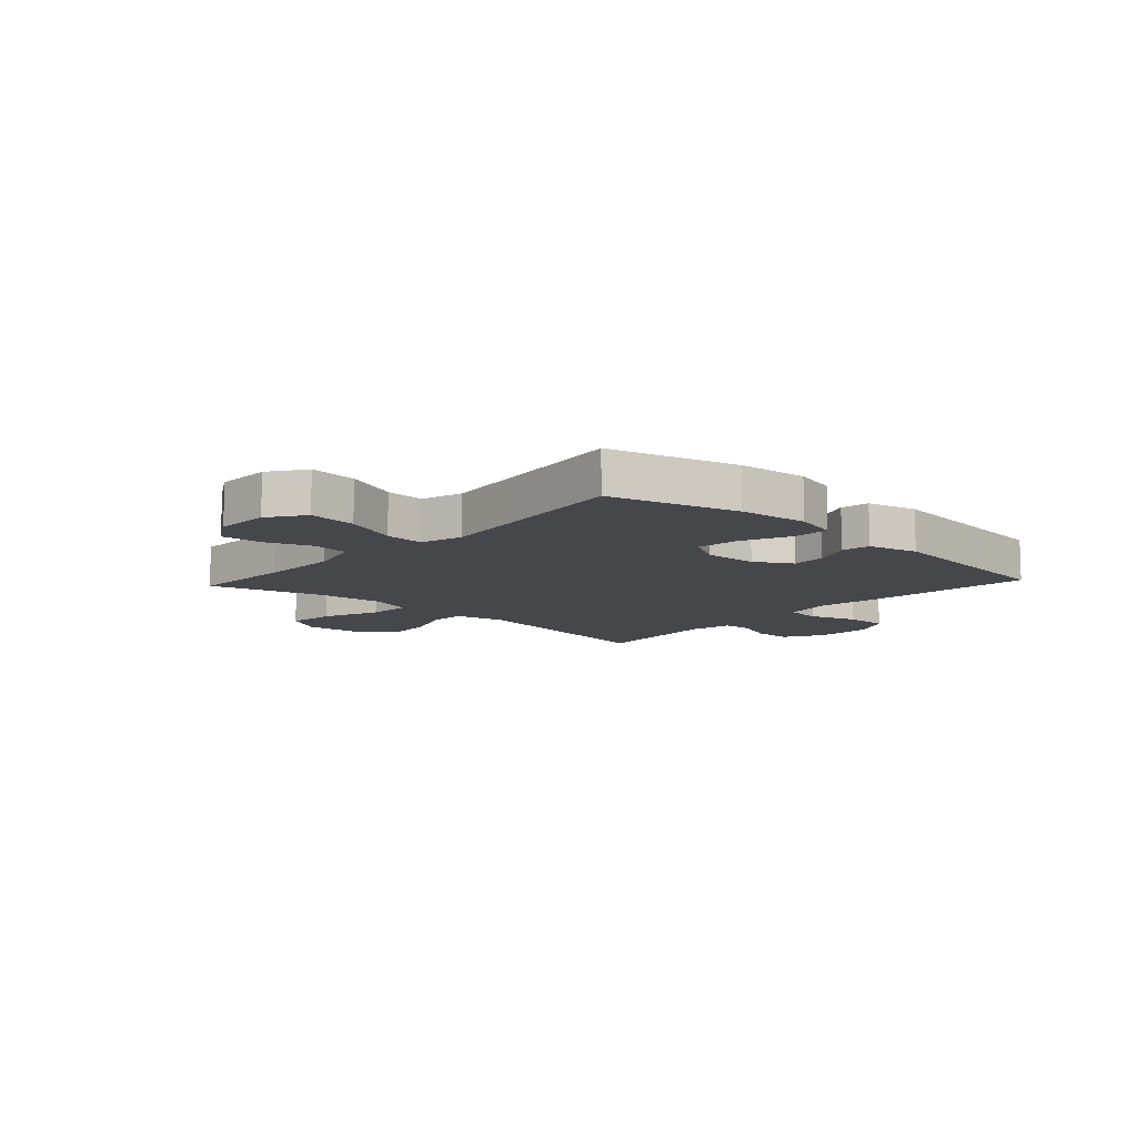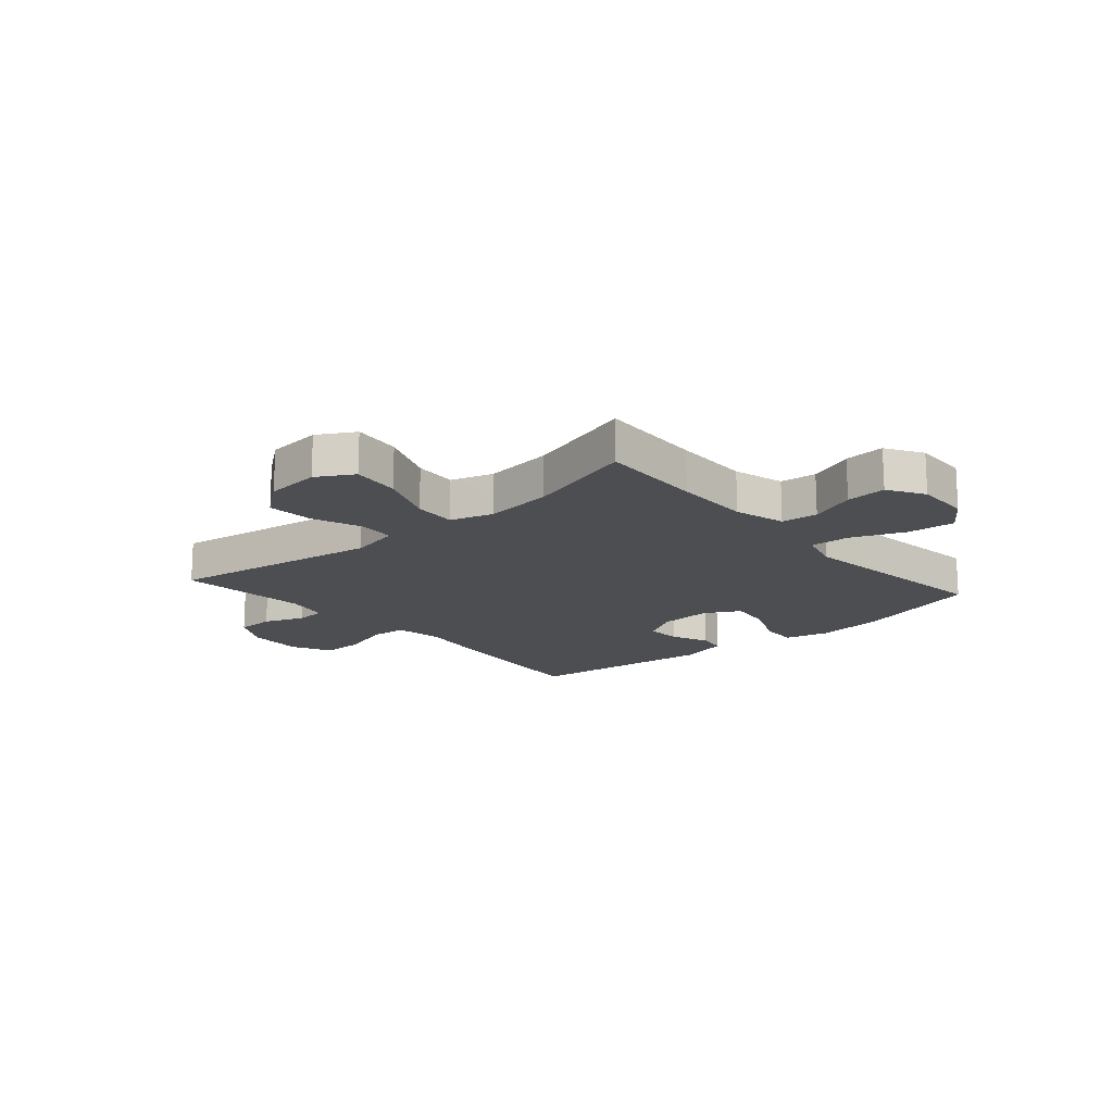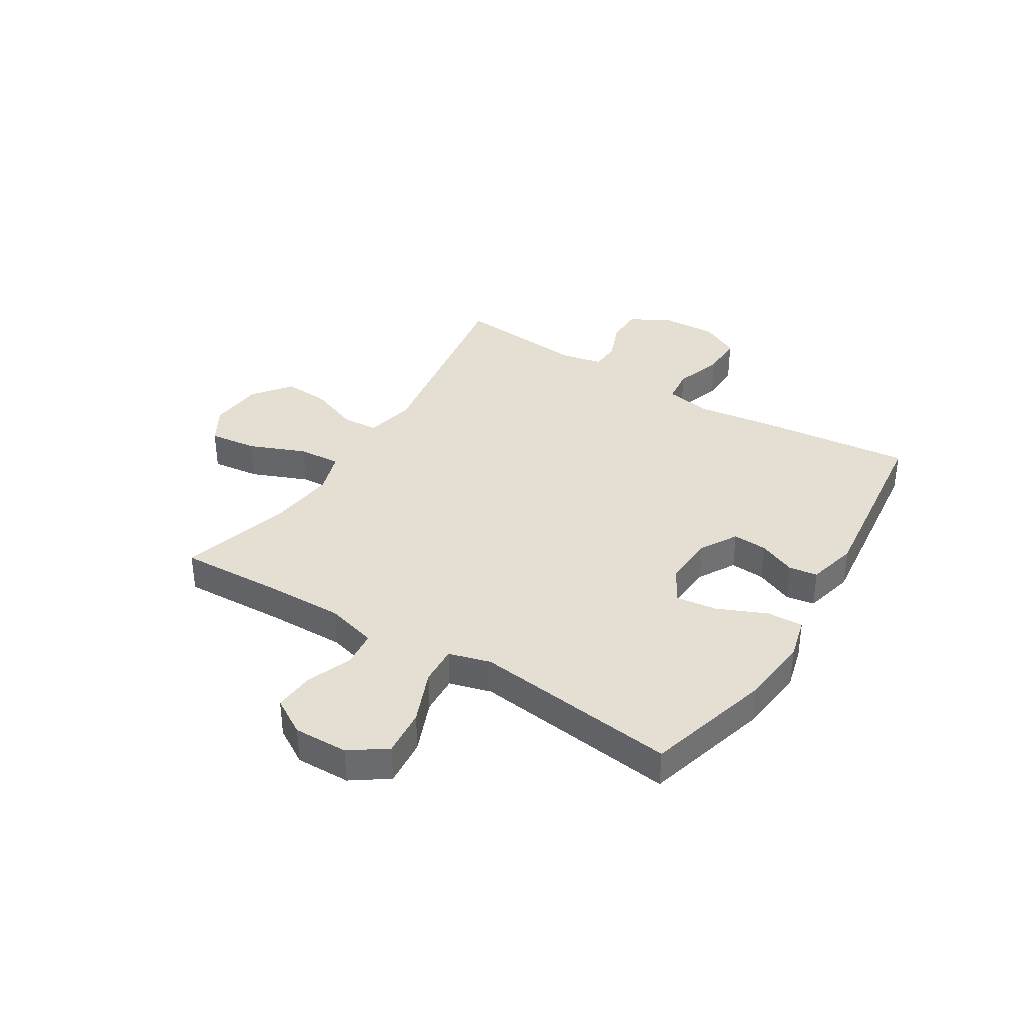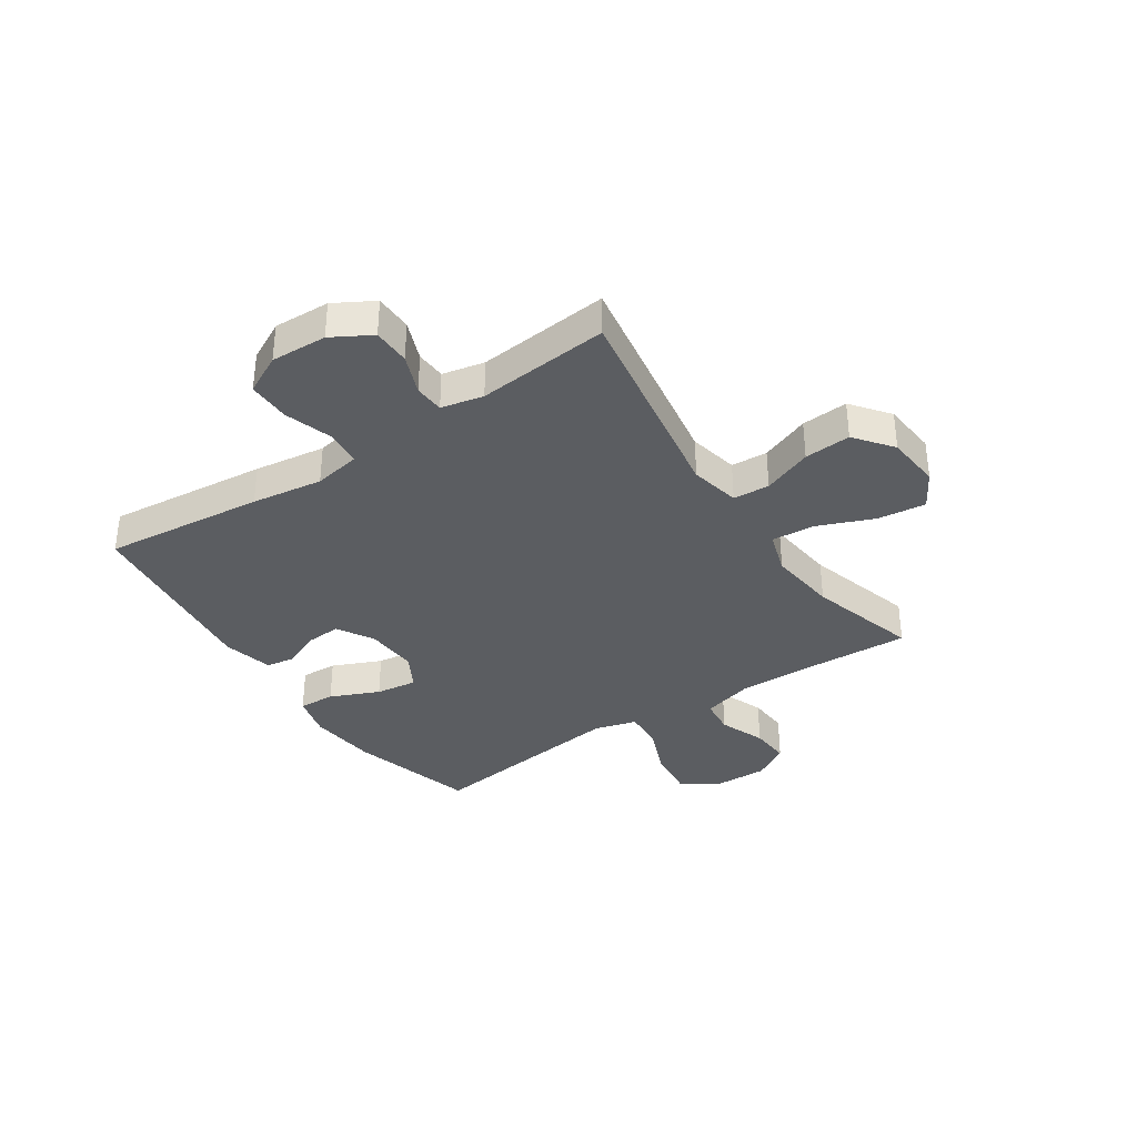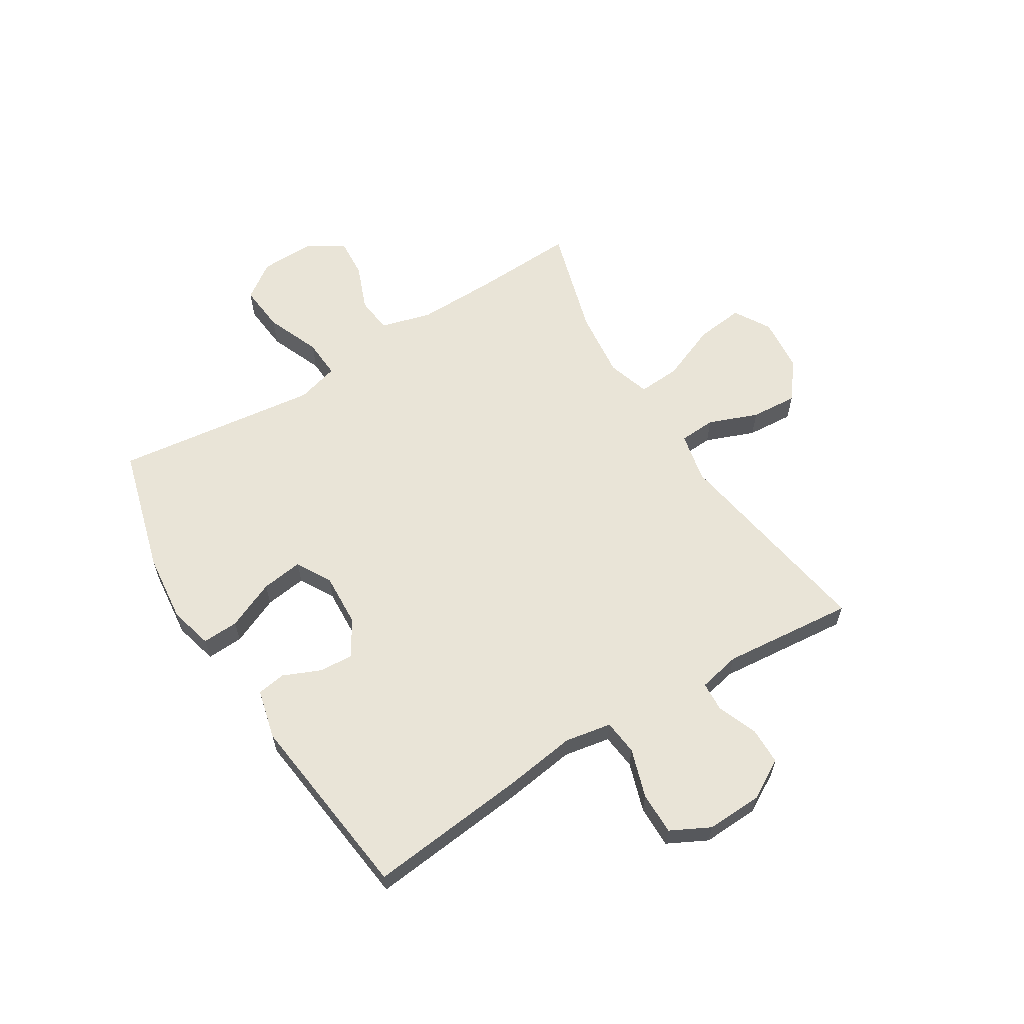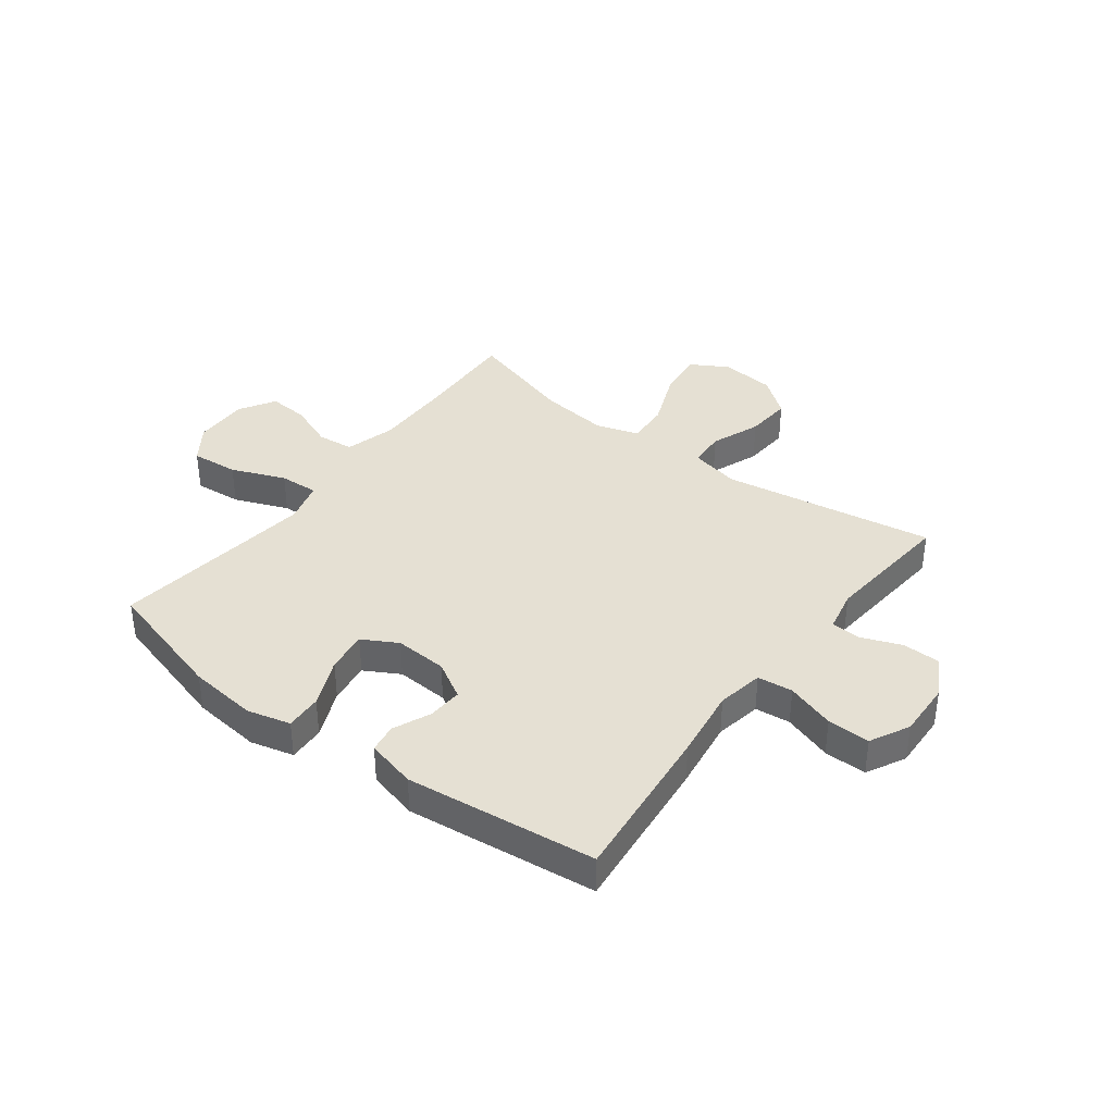
<metadata>
{"format":"obj","ext":"obj","renderer":"f3d","projection":"perspective","resolution":1024,"background":"white","views":[{"elev":-10.5,"azim":-42.6,"up":"+Y"},{"elev":-16.6,"azim":-138.9,"up":"+Y"},{"elev":36.9,"azim":-58.2,"up":"+Y"},{"elev":-35.6,"azim":123.8,"up":"+Y"},{"elev":61.2,"azim":58.2,"up":"+Y"},{"elev":38.0,"azim":37.2,"up":"+Y"}]}
</metadata>
<code>
v 0.5 0.07 -0.5
v 0.122 0.07 -0.438
v 0.033 0.07 -0.457
v 0.029 0.07 -0.522
v 0.063 0.07 -0.61
v 0.069 0.07 -0.693
v 0.002 0.07 -0.745
v -0.096 0.07 -0.754
v -0.161 0.07 -0.716
v -0.151 0.07 -0.63
v -0.11 0.07 -0.529
v -0.105 0.07 -0.453
v -0.181 0.07 -0.429
v -0.304 0.07 -0.443
v -0.5 0.07 -0.5
v -0.492 0.07 -0.313
v -0.49 0.07 -0.176
v -0.515 0.07 -0.085
v -0.58 0.07 -0.078
v -0.662 0.07 -0.11
v -0.734 0.07 -0.115
v -0.773 0.07 -0.05
v -0.771 0.07 0.047
v -0.726 0.07 0.111
v -0.641 0.07 0.103
v -0.545 0.07 0.064
v -0.475 0.07 0.06
v -0.454 0.07 0.135
v -0.469 0.07 0.255
v -0.5 0.07 0.5
v -0.274 0.07 0.563
v -0.151 0.07 0.576
v -0.074 0.07 0.556
v -0.077 0.07 0.491
v -0.115 0.07 0.404
v -0.125 0.07 0.33
v -0.063 0.07 0.295
v 0.031 0.07 0.3
v 0.097 0.07 0.338
v 0.093 0.07 0.4
v 0.064 0.07 0.467
v 0.072 0.07 0.518
v 0.161 0.07 0.54
v 0.5 0.07 0.5
v 0.47 0.07 0.214
v 0.452 0.07 0.087
v 0.467 0.07 0.004
v 0.53 0.07 -0.003
v 0.617 0.07 0.025
v 0.693 0.07 0.026
v 0.729 0.07 -0.044
v 0.725 0.07 -0.144
v 0.685 0.07 -0.214
v 0.618 0.07 -0.215
v 0.547 0.07 -0.187
v 0.494 0.07 -0.19
v 0.478 0.07 -0.265
v 0.5 0 -0.5
v 0.122 0 -0.438
v 0.033 0 -0.457
v 0.029 0 -0.522
v 0.063 0 -0.61
v 0.069 0 -0.693
v 0.002 0 -0.745
v -0.096 0 -0.754
v -0.161 0 -0.716
v -0.151 0 -0.63
v -0.11 0 -0.529
v -0.105 0 -0.453
v -0.181 0 -0.429
v -0.304 0 -0.443
v -0.5 0 -0.5
v -0.492 0 -0.313
v -0.49 0 -0.176
v -0.515 0 -0.085
v -0.58 0 -0.078
v -0.662 0 -0.11
v -0.734 0 -0.115
v -0.773 0 -0.05
v -0.771 0 0.047
v -0.726 0 0.111
v -0.641 0 0.103
v -0.545 0 0.064
v -0.475 0 0.06
v -0.454 0 0.135
v -0.469 0 0.255
v -0.5 0 0.5
v -0.274 0 0.563
v -0.151 0 0.576
v -0.074 0 0.556
v -0.077 0 0.491
v -0.115 0 0.404
v -0.125 0 0.33
v -0.063 0 0.295
v 0.031 0 0.3
v 0.097 0 0.338
v 0.093 0 0.4
v 0.064 0 0.467
v 0.072 0 0.518
v 0.161 0 0.54
v 0.5 0 0.5
v 0.47 0 0.214
v 0.452 0 0.087
v 0.467 0 0.004
v 0.53 0 -0.003
v 0.617 0 0.025
v 0.693 0 0.026
v 0.729 0 -0.044
v 0.725 0 -0.144
v 0.685 0 -0.214
v 0.618 0 -0.215
v 0.547 0 -0.187
v 0.494 0 -0.19
v 0.478 0 -0.265
f 52 53 54 55
f 52 55 56
f 51 52 56
f 48 49 50 51
f 47 48 51 56
f 46 47 56 57
f 44 45 46
f 43 44 46
f 40 41 42 43
f 39 40 43 46
f 38 39 46 57
f 32 33 34 35
f 32 35 36
f 29 30 31 32
f 28 29 32 36
f 27 28 36 37
f 23 24 25 26
f 23 26 27
f 22 23 27
f 19 20 21 22
f 18 19 22 27
f 17 18 27 37
f 14 15 16
f 13 14 16 17
f 12 13 17 37
f 8 9 10 11
f 8 11 12
f 4 5 6 7
f 3 4 7 8
f 38 57 1 2
f 37 38 2 3
f 3 8 12 37
f 112 111 110 109
f 113 112 109
f 113 109 108
f 108 107 106 105
f 113 108 105 104
f 114 113 104 103
f 103 102 101
f 103 101 100
f 100 99 98 97
f 103 100 97 96
f 114 103 96 95
f 92 91 90 89
f 93 92 89
f 89 88 87 86
f 93 89 86 85
f 94 93 85 84
f 83 82 81 80
f 84 83 80
f 84 80 79
f 79 78 77 76
f 84 79 76 75
f 94 84 75 74
f 73 72 71
f 74 73 71 70
f 94 74 70 69
f 68 67 66 65
f 69 68 65
f 64 63 62 61
f 65 64 61 60
f 59 58 114 95
f 60 59 95 94
f 94 69 65 60
f 1 58 59 2
f 2 59 60 3
f 3 60 61 4
f 4 61 62 5
f 5 62 63 6
f 6 63 64 7
f 7 64 65 8
f 8 65 66 9
f 9 66 67 10
f 10 67 68 11
f 11 68 69 12
f 12 69 70 13
f 13 70 71 14
f 14 71 72 15
f 15 72 73 16
f 16 73 74 17
f 17 74 75 18
f 18 75 76 19
f 19 76 77 20
f 20 77 78 21
f 21 78 79 22
f 22 79 80 23
f 23 80 81 24
f 24 81 82 25
f 25 82 83 26
f 26 83 84 27
f 27 84 85 28
f 28 85 86 29
f 29 86 87 30
f 30 87 88 31
f 31 88 89 32
f 32 89 90 33
f 33 90 91 34
f 34 91 92 35
f 35 92 93 36
f 36 93 94 37
f 37 94 95 38
f 38 95 96 39
f 39 96 97 40
f 40 97 98 41
f 41 98 99 42
f 42 99 100 43
f 43 100 101 44
f 44 101 102 45
f 45 102 103 46
f 46 103 104 47
f 47 104 105 48
f 48 105 106 49
f 49 106 107 50
f 50 107 108 51
f 51 108 109 52
f 52 109 110 53
f 53 110 111 54
f 54 111 112 55
f 55 112 113 56
f 56 113 114 57
f 57 114 58 1

</code>
